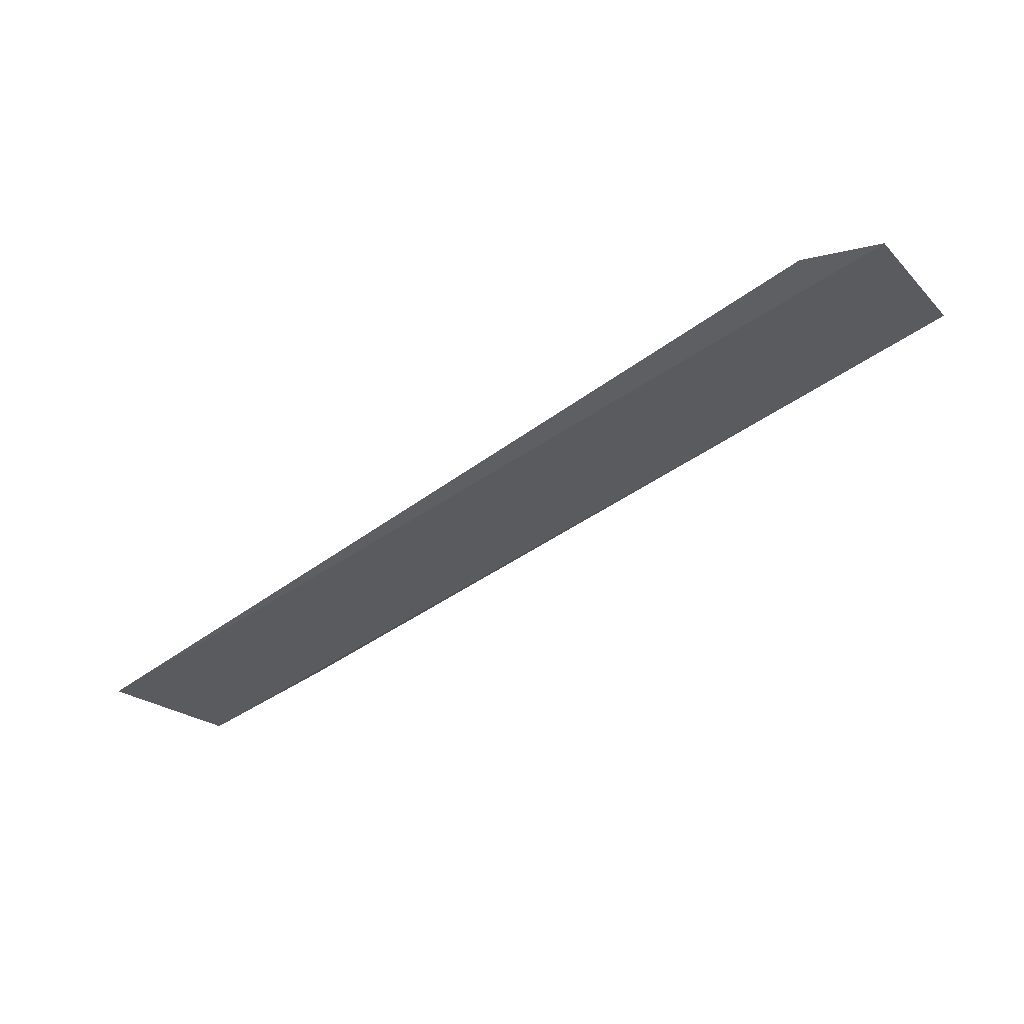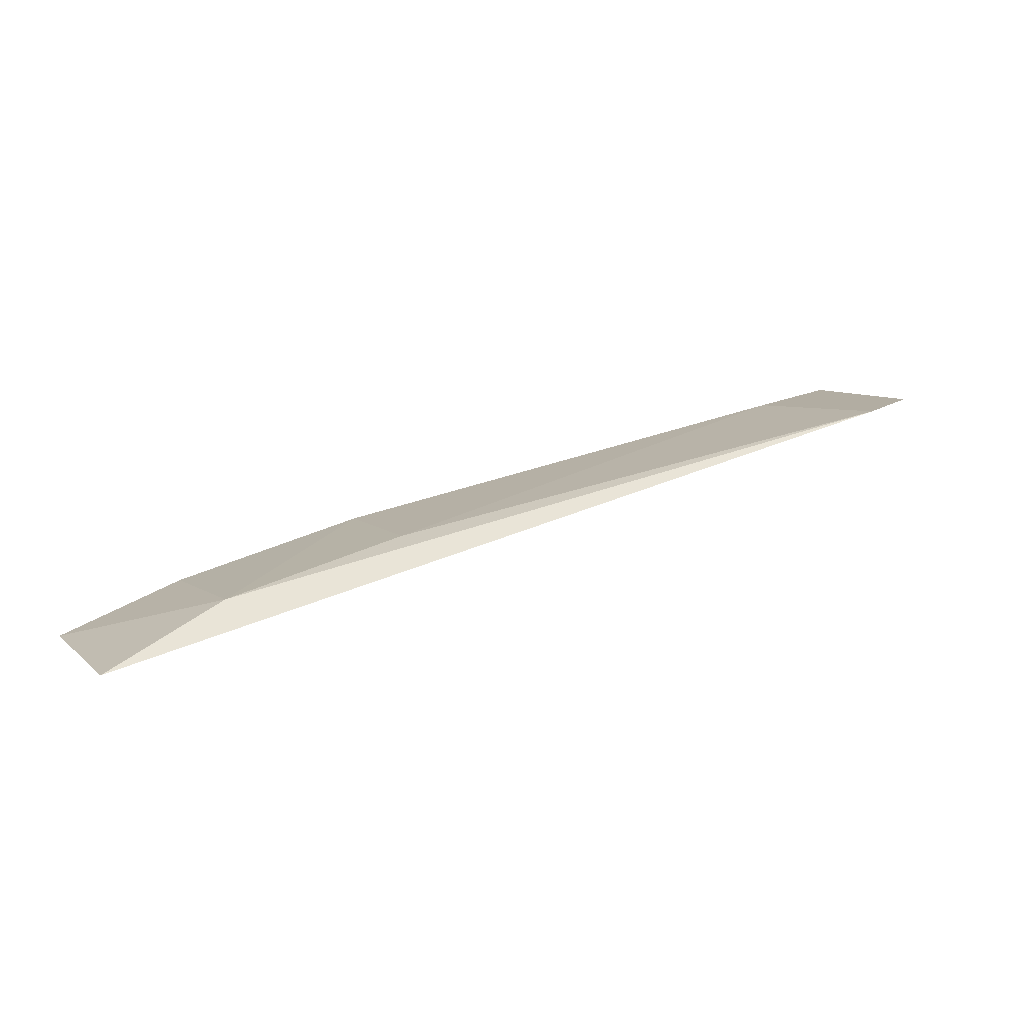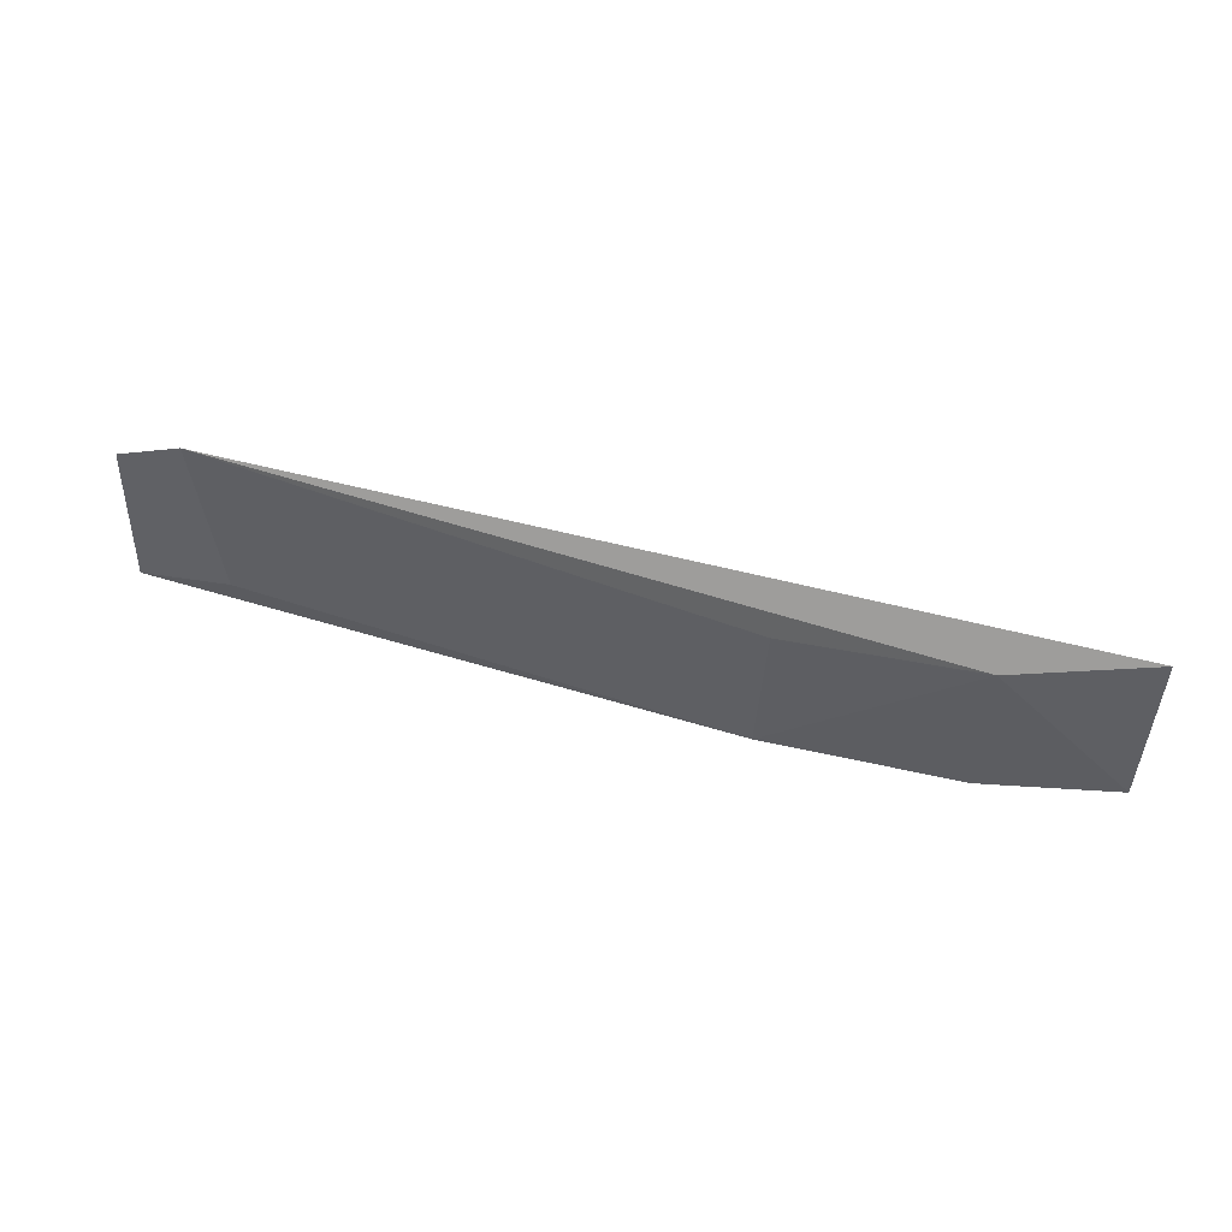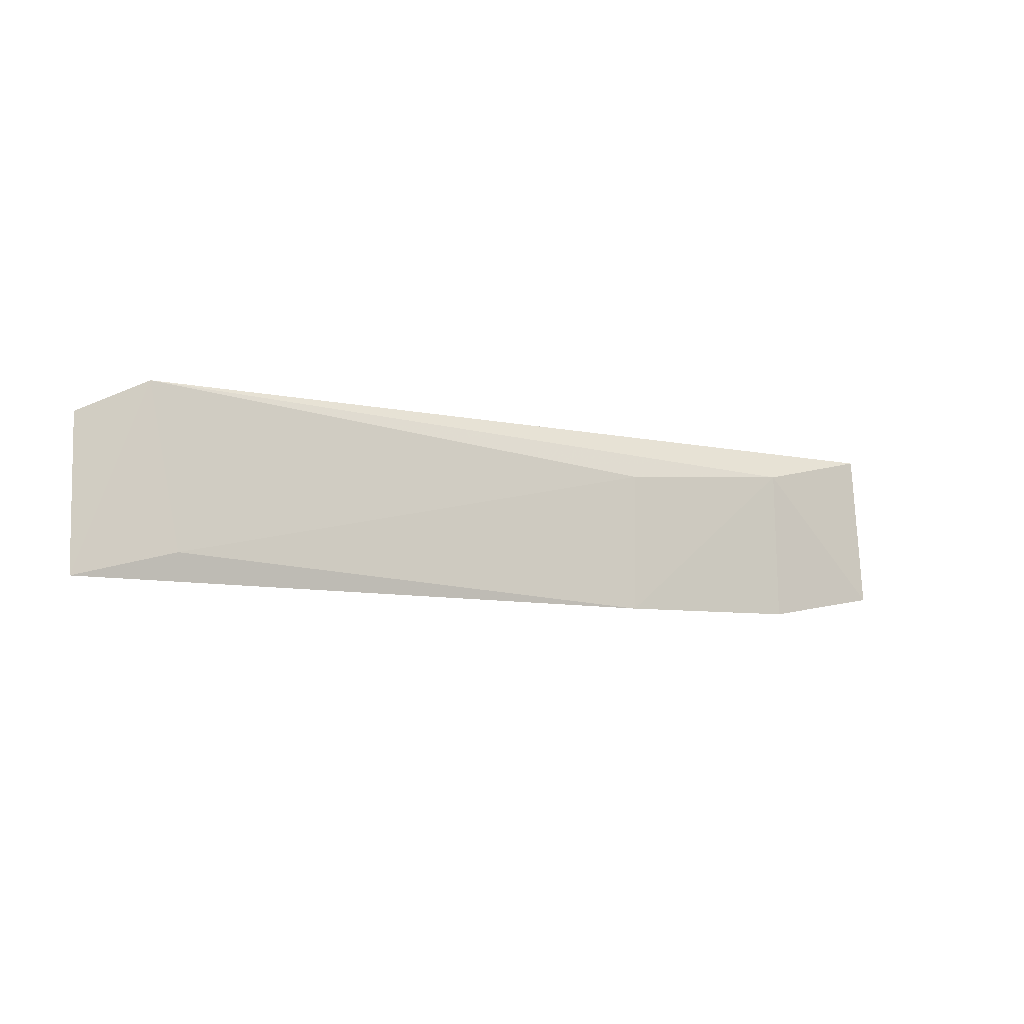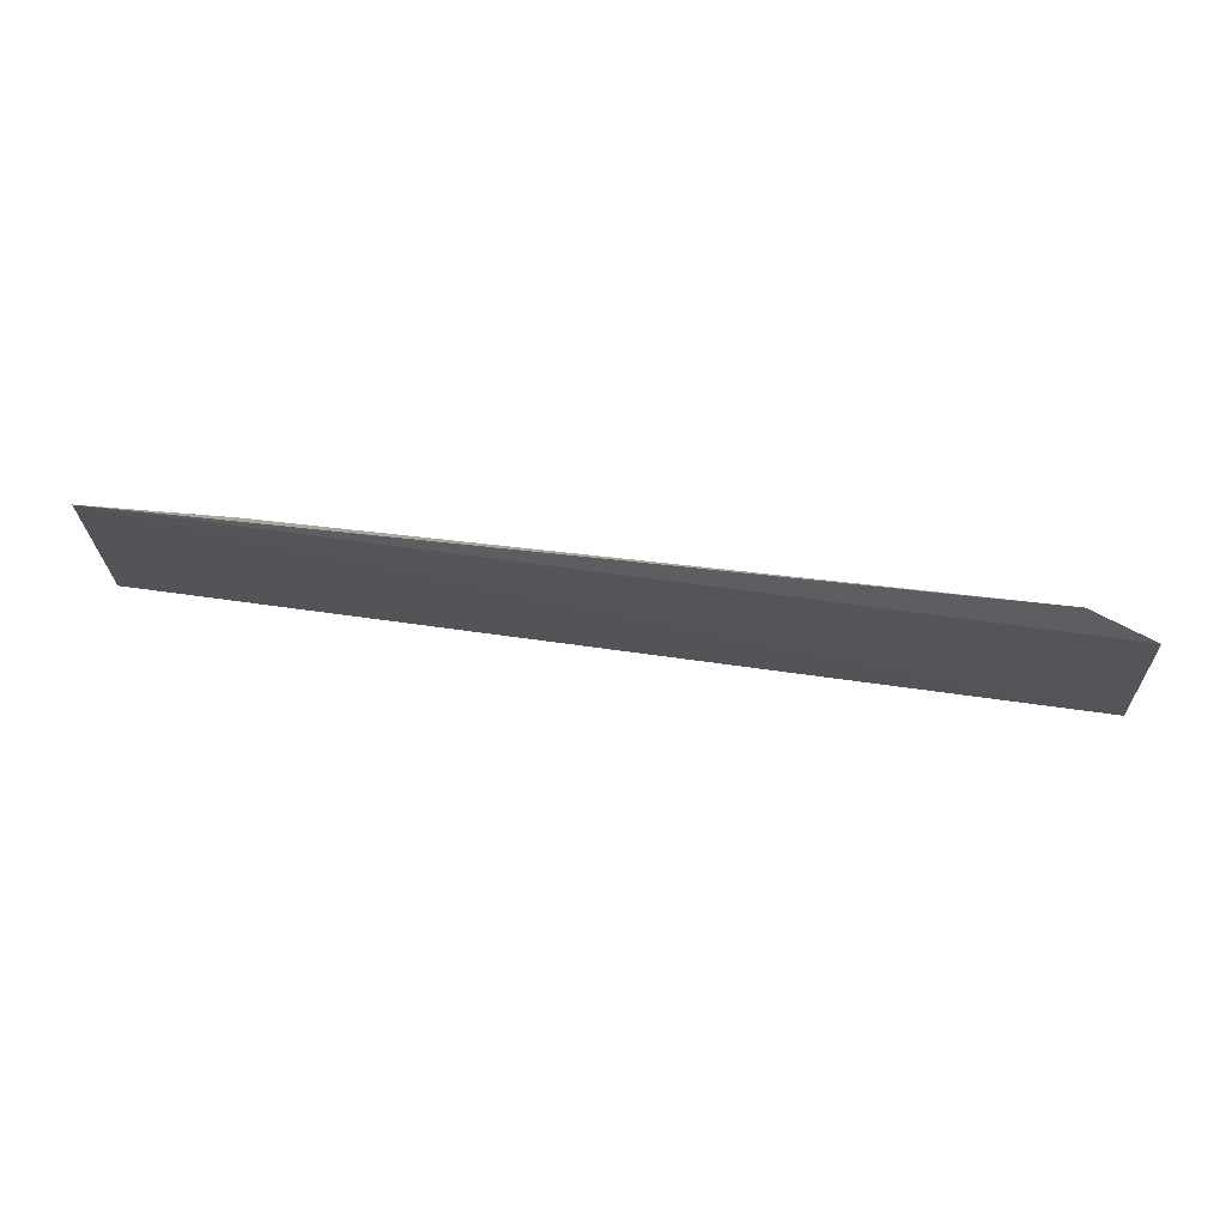
<metadata>
{"format":"obj","ext":"obj","renderer":"f3d","projection":"perspective","resolution":1024,"background":"white","views":[{"elev":-29.0,"azim":33.2,"up":"+Y"},{"elev":3.2,"azim":-25.3,"up":"+Y"},{"elev":53.0,"azim":-148.7,"up":"+Z"},{"elev":-8.7,"azim":166.4,"up":"+Z"},{"elev":60.3,"azim":22.7,"up":"+Z"}]}
</metadata>
<code>
v -0.1065 0.1152 -0.03498
v -0.02027 0.1401 -0.05309
v -0.02009 0.1389 -0.03803
v -0.02679 0.1376 -0.03455
v -0.07672 0.1268 -0.05348
v -0.1069 0.1167 -0.05088
v -0.09467 0.1208 -0.03803
v -0.02973 0.1383 -0.05051
v -0.09481 0.1213 -0.05317
v -0.0771 0.1259 -0.03955
f 1 2 3
f 1 3 4
f 3 2 4
f 6 2 1
f 7 1 4
f 7 6 1
f 8 4 2
f 8 2 5
f 9 5 2
f 9 2 6
f 9 7 5
f 9 6 7
f 10 7 4
f 10 5 7
f 10 8 5
f 10 4 8

</code>
